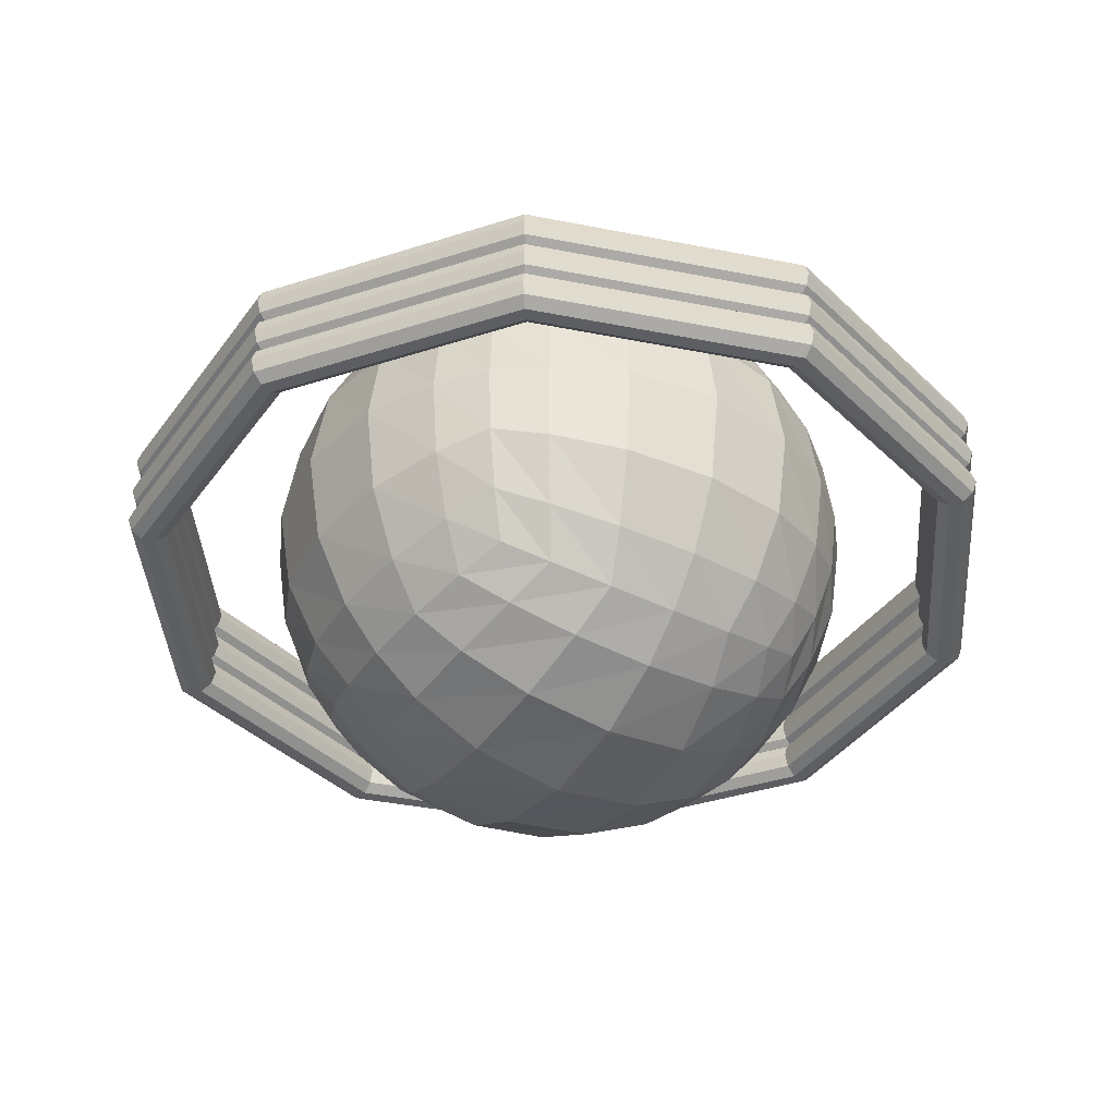
<metadata>
{"format":"obj","ext":"obj","renderer":"f3d","projection":"perspective","resolution":1024,"background":"white","views":[{"elev":-39.1,"azim":58.0,"up":"+Y"}]}
</metadata>
<code>
v -75.76 75.76 75.76
v -55.95 83.93 83.93
v -30.1 90.31 90.31
v 0 92.79 92.79
v 30.1 90.31 90.31
v 55.95 83.93 83.93
v -83.93 55.95 83.93
v -63.65 63.65 95.48
v -35.07 70.14 105.2
v 0 72.79 109.2
v 35.07 70.14 105.2
v 63.65 63.65 95.48
v -90.31 30.1 90.31
v -70.14 35.07 105.2
v -39.56 39.56 118.7
v 0 41.5 124.5
v 39.56 39.56 118.7
v 70.14 35.07 105.2
v -92.79 0 92.79
v -72.79 0 109.2
v -41.5 0 124.5
v 0 0 131.2
v 41.5 0 124.5
v 72.79 0 109.2
v -90.31 -30.1 90.31
v -70.14 -35.07 105.2
v -39.56 -39.56 118.7
v 0 -41.5 124.5
v 39.56 -39.56 118.7
v 70.14 -35.07 105.2
v -83.93 -55.95 83.93
v -63.65 -63.65 95.48
v -35.07 -70.14 105.2
v 0 -72.79 109.2
v 35.07 -70.14 105.2
v 63.65 -63.65 95.48
v -75.76 -75.76 75.76
v -55.95 -83.93 83.93
v -30.1 -90.31 90.31
v 0 -92.79 92.79
v 30.1 -90.31 90.31
v 55.95 -83.93 83.93
v 75.76 75.76 75.76
v 83.93 83.93 55.95
v 90.31 90.31 30.1
v 92.79 92.79 0
v 90.31 90.31 -30.1
v 83.93 83.93 -55.95
v 83.93 55.95 83.93
v 95.48 63.65 63.65
v 105.2 70.14 35.07
v 109.2 72.79 0
v 105.2 70.14 -35.07
v 95.48 63.65 -63.65
v 90.31 30.1 90.31
v 105.2 35.07 70.14
v 118.7 39.56 39.56
v 124.5 41.5 0
v 118.7 39.56 -39.56
v 105.2 35.07 -70.14
v 92.79 0 92.79
v 109.2 0 72.79
v 124.5 0 41.5
v 131.2 0 0
v 124.5 0 -41.5
v 109.2 0 -72.79
v 90.31 -30.1 90.31
v 105.2 -35.07 70.14
v 118.7 -39.56 39.56
v 124.5 -41.5 0
v 118.7 -39.56 -39.56
v 105.2 -35.07 -70.14
v 83.93 -55.95 83.93
v 95.48 -63.65 63.65
v 105.2 -70.14 35.07
v 109.2 -72.79 0
v 105.2 -70.14 -35.07
v 95.48 -63.65 -63.65
v 75.76 -75.76 75.76
v 83.93 -83.93 55.95
v 90.31 -90.31 30.1
v 92.79 -92.79 0
v 90.31 -90.31 -30.1
v 83.93 -83.93 -55.95
v 75.76 75.76 -75.76
v 55.95 83.93 -83.93
v 30.1 90.31 -90.31
v 0 92.79 -92.79
v -30.1 90.31 -90.31
v -55.95 83.93 -83.93
v 83.93 55.95 -83.93
v 63.65 63.65 -95.48
v 35.07 70.14 -105.2
v 0 72.79 -109.2
v -35.07 70.14 -105.2
v -63.65 63.65 -95.48
v 90.31 30.1 -90.31
v 70.14 35.07 -105.2
v 39.56 39.56 -118.7
v 0 41.5 -124.5
v -39.56 39.56 -118.7
v -70.14 35.07 -105.2
v 92.79 0 -92.79
v 72.79 0 -109.2
v 41.5 0 -124.5
v 0 0 -131.2
v -41.5 0 -124.5
v -72.79 0 -109.2
v 90.31 -30.1 -90.31
v 70.14 -35.07 -105.2
v 39.56 -39.56 -118.7
v 0 -41.5 -124.5
v -39.56 -39.56 -118.7
v -70.14 -35.07 -105.2
v 83.93 -55.95 -83.93
v 63.65 -63.65 -95.48
v 35.07 -70.14 -105.2
v 0 -72.79 -109.2
v -35.07 -70.14 -105.2
v -63.65 -63.65 -95.48
v 75.76 -75.76 -75.76
v 55.95 -83.93 -83.93
v 30.1 -90.31 -90.31
v 0 -92.79 -92.79
v -30.1 -90.31 -90.31
v -55.95 -83.93 -83.93
v -75.76 75.76 -75.76
v -83.93 83.93 -55.95
v -90.31 90.31 -30.1
v -92.79 92.79 0
v -90.31 90.31 30.1
v -83.93 83.93 55.95
v -83.93 55.95 -83.93
v -95.48 63.65 -63.65
v -105.2 70.14 -35.07
v -109.2 72.79 0
v -105.2 70.14 35.07
v -95.48 63.65 63.65
v -90.31 30.1 -90.31
v -105.2 35.07 -70.14
v -118.7 39.56 -39.56
v -124.5 41.5 0
v -118.7 39.56 39.56
v -105.2 35.07 70.14
v -92.79 0 -92.79
v -109.2 0 -72.79
v -124.5 0 -41.5
v -131.2 0 0
v -124.5 0 41.5
v -109.2 0 72.79
v -90.31 -30.1 -90.31
v -105.2 -35.07 -70.14
v -118.7 -39.56 -39.56
v -124.5 -41.5 0
v -118.7 -39.56 39.56
v -105.2 -35.07 70.14
v -83.93 -55.95 -83.93
v -95.48 -63.65 -63.65
v -105.2 -70.14 -35.07
v -109.2 -72.79 0
v -105.2 -70.14 35.07
v -95.48 -63.65 63.65
v -75.76 -75.76 -75.76
v -83.93 -83.93 -55.95
v -90.31 -90.31 -30.1
v -92.79 -92.79 0
v -90.31 -90.31 30.1
v -83.93 -83.93 55.95
v -63.65 95.48 -63.65
v -35.07 105.2 -70.14
v 0 109.2 -72.79
v 35.07 105.2 -70.14
v 63.65 95.48 -63.65
v -70.14 105.2 -35.07
v -39.56 118.7 -39.56
v 0 124.5 -41.5
v 39.56 118.7 -39.56
v 70.14 105.2 -35.07
v -72.79 109.2 0
v -41.5 124.5 0
v 0 131.2 0
v 41.5 124.5 0
v 72.79 109.2 0
v -70.14 105.2 35.07
v -39.56 118.7 39.56
v 0 124.5 41.5
v 39.56 118.7 39.56
v 70.14 105.2 35.07
v -63.65 95.48 63.65
v -35.07 105.2 70.14
v 0 109.2 72.79
v 35.07 105.2 70.14
v 63.65 95.48 63.65
v -63.65 -95.48 -63.65
v -35.07 -105.2 -70.14
v 0 -109.2 -72.79
v 35.07 -105.2 -70.14
v 63.65 -95.48 -63.65
v -70.14 -105.2 -35.07
v -39.56 -118.7 -39.56
v 0 -124.5 -41.5
v 39.56 -118.7 -39.56
v 70.14 -105.2 -35.07
v -72.79 -109.2 0
v -41.5 -124.5 0
v 0 -131.2 0
v 41.5 -124.5 0
v 72.79 -109.2 0
v -70.14 -105.2 35.07
v -39.56 -118.7 39.56
v 0 -124.5 41.5
v 39.56 -118.7 39.56
v 70.14 -105.2 35.07
v -63.65 -95.48 63.65
v -35.07 -105.2 70.14
v 0 -109.2 72.79
v 35.07 -105.2 70.14
v 63.65 -95.48 63.65
v 145.6 0 105.8
v 147.2 5.878 106.9
v 181.9 5.878 0
v 180 0 0
v 151.2 9.511 109.9
v 186.9 9.511 0
v 156.2 9.511 113.5
v 193.1 9.511 0
v 160.3 5.878 116.4
v 198.1 5.878 0
v 161.8 0 117.6
v 200 0 0
v 160.3 -5.878 116.4
v 198.1 -5.878 0
v 156.2 -9.511 113.5
v 193.1 -9.511 0
v 151.2 -9.511 109.9
v 186.9 -9.511 0
v 147.2 -5.878 106.9
v 181.9 -5.878 0
v 55.62 0 171.2
v 56.21 5.878 173
v 57.76 9.511 177.8
v 59.67 9.511 183.6
v 61.21 5.878 188.4
v 61.8 0 190.2
v 61.21 -5.878 188.4
v 59.67 -9.511 183.6
v 57.76 -9.511 177.8
v 56.21 -5.878 173
v -55.62 0 171.2
v -56.21 5.878 173
v -57.76 9.511 177.8
v -59.67 9.511 183.6
v -61.21 5.878 188.4
v -61.8 0 190.2
v -61.21 -5.878 188.4
v -59.67 -9.511 183.6
v -57.76 -9.511 177.8
v -56.21 -5.878 173
v -145.6 0 105.8
v -147.2 5.878 106.9
v -151.2 9.511 109.9
v -156.2 9.511 113.5
v -160.3 5.878 116.4
v -161.8 0 117.6
v -160.3 -5.878 116.4
v -156.2 -9.511 113.5
v -151.2 -9.511 109.9
v -147.2 -5.878 106.9
v -180 0 0
v -181.9 5.878 0
v -186.9 9.511 0
v -193.1 9.511 0
v -198.1 5.878 0
v -200 0 0
v -198.1 -5.878 0
v -193.1 -9.511 0
v -186.9 -9.511 0
v -181.9 -5.878 0
v -145.6 0 -105.8
v -147.2 5.878 -106.9
v -151.2 9.511 -109.9
v -156.2 9.511 -113.5
v -160.3 5.878 -116.4
v -161.8 0 -117.6
v -160.3 -5.878 -116.4
v -156.2 -9.511 -113.5
v -151.2 -9.511 -109.9
v -147.2 -5.878 -106.9
v -55.62 0 -171.2
v -56.21 5.878 -173
v -57.76 9.511 -177.8
v -59.67 9.511 -183.6
v -61.21 5.878 -188.4
v -61.8 0 -190.2
v -61.21 -5.878 -188.4
v -59.67 -9.511 -183.6
v -57.76 -9.511 -177.8
v -56.21 -5.878 -173
v 55.62 0 -171.2
v 56.21 5.878 -173
v 57.76 9.511 -177.8
v 59.67 9.511 -183.6
v 61.21 5.878 -188.4
v 61.8 0 -190.2
v 61.21 -5.878 -188.4
v 59.67 -9.511 -183.6
v 57.76 -9.511 -177.8
v 56.21 -5.878 -173
v 145.6 0 -105.8
v 147.2 5.878 -106.9
v 151.2 9.511 -109.9
v 156.2 9.511 -113.5
v 160.3 5.878 -116.4
v 161.8 0 -117.6
v 160.3 -5.878 -116.4
v 156.2 -9.511 -113.5
v 151.2 -9.511 -109.9
v 147.2 -5.878 -106.9
v 145.6 17.71 105.8
v 147.2 23.59 106.9
v 181.9 23.59 0
v 180 17.71 0
v 151.2 27.22 109.9
v 186.9 27.22 0
v 156.2 27.22 113.5
v 193.1 27.22 0
v 160.3 23.59 116.4
v 198.1 23.59 0
v 161.8 17.71 117.6
v 200 17.71 0
v 160.3 11.83 116.4
v 198.1 11.83 0
v 156.2 8.198 113.5
v 193.1 8.198 0
v 151.2 8.198 109.9
v 186.9 8.198 0
v 147.2 11.83 106.9
v 181.9 11.83 0
v 55.62 17.71 171.2
v 56.21 23.59 173
v 57.76 27.22 177.8
v 59.67 27.22 183.6
v 61.21 23.59 188.4
v 61.8 17.71 190.2
v 61.21 11.83 188.4
v 59.67 8.198 183.6
v 57.76 8.198 177.8
v 56.21 11.83 173
v -55.62 17.71 171.2
v -56.21 23.59 173
v -57.76 27.22 177.8
v -59.67 27.22 183.6
v -61.21 23.59 188.4
v -61.8 17.71 190.2
v -61.21 11.83 188.4
v -59.67 8.198 183.6
v -57.76 8.198 177.8
v -56.21 11.83 173
v -145.6 17.71 105.8
v -147.2 23.59 106.9
v -151.2 27.22 109.9
v -156.2 27.22 113.5
v -160.3 23.59 116.4
v -161.8 17.71 117.6
v -160.3 11.83 116.4
v -156.2 8.198 113.5
v -151.2 8.198 109.9
v -147.2 11.83 106.9
v -180 17.71 0
v -181.9 23.59 0
v -186.9 27.22 0
v -193.1 27.22 0
v -198.1 23.59 0
v -200 17.71 0
v -198.1 11.83 0
v -193.1 8.198 0
v -186.9 8.198 0
v -181.9 11.83 0
v -145.6 17.71 -105.8
v -147.2 23.59 -106.9
v -151.2 27.22 -109.9
v -156.2 27.22 -113.5
v -160.3 23.59 -116.4
v -161.8 17.71 -117.6
v -160.3 11.83 -116.4
v -156.2 8.198 -113.5
v -151.2 8.198 -109.9
v -147.2 11.83 -106.9
v -55.62 17.71 -171.2
v -56.21 23.59 -173
v -57.76 27.22 -177.8
v -59.67 27.22 -183.6
v -61.21 23.59 -188.4
v -61.8 17.71 -190.2
v -61.21 11.83 -188.4
v -59.67 8.198 -183.6
v -57.76 8.198 -177.8
v -56.21 11.83 -173
v 55.62 17.71 -171.2
v 56.21 23.59 -173
v 57.76 27.22 -177.8
v 59.67 27.22 -183.6
v 61.21 23.59 -188.4
v 61.8 17.71 -190.2
v 61.21 11.83 -188.4
v 59.67 8.198 -183.6
v 57.76 8.198 -177.8
v 56.21 11.83 -173
v 145.6 17.71 -105.8
v 147.2 23.59 -106.9
v 151.2 27.22 -109.9
v 156.2 27.22 -113.5
v 160.3 23.59 -116.4
v 161.8 17.71 -117.6
v 160.3 11.83 -116.4
v 156.2 8.198 -113.5
v 151.2 8.198 -109.9
v 147.2 11.83 -106.9
v 145.6 -17.11 105.8
v 147.2 -11.23 106.9
v 181.9 -11.23 0
v 180 -17.11 0
v 151.2 -7.6 109.9
v 186.9 -7.6 0
v 156.2 -7.6 113.5
v 193.1 -7.6 0
v 160.3 -11.23 116.4
v 198.1 -11.23 0
v 161.8 -17.11 117.6
v 200 -17.11 0
v 160.3 -22.99 116.4
v 198.1 -22.99 0
v 156.2 -26.62 113.5
v 193.1 -26.62 0
v 151.2 -26.62 109.9
v 186.9 -26.62 0
v 147.2 -22.99 106.9
v 181.9 -22.99 0
v 55.62 -17.11 171.2
v 56.21 -11.23 173
v 57.76 -7.6 177.8
v 59.67 -7.6 183.6
v 61.21 -11.23 188.4
v 61.8 -17.11 190.2
v 61.21 -22.99 188.4
v 59.67 -26.62 183.6
v 57.76 -26.62 177.8
v 56.21 -22.99 173
v -55.62 -17.11 171.2
v -56.21 -11.23 173
v -57.76 -7.6 177.8
v -59.67 -7.6 183.6
v -61.21 -11.23 188.4
v -61.8 -17.11 190.2
v -61.21 -22.99 188.4
v -59.67 -26.62 183.6
v -57.76 -26.62 177.8
v -56.21 -22.99 173
v -145.6 -17.11 105.8
v -147.2 -11.23 106.9
v -151.2 -7.6 109.9
v -156.2 -7.6 113.5
v -160.3 -11.23 116.4
v -161.8 -17.11 117.6
v -160.3 -22.99 116.4
v -156.2 -26.62 113.5
v -151.2 -26.62 109.9
v -147.2 -22.99 106.9
v -180 -17.11 0
v -181.9 -11.23 0
v -186.9 -7.6 0
v -193.1 -7.6 0
v -198.1 -11.23 0
v -200 -17.11 0
v -198.1 -22.99 0
v -193.1 -26.62 0
v -186.9 -26.62 0
v -181.9 -22.99 0
v -145.6 -17.11 -105.8
v -147.2 -11.23 -106.9
v -151.2 -7.6 -109.9
v -156.2 -7.6 -113.5
v -160.3 -11.23 -116.4
v -161.8 -17.11 -117.6
v -160.3 -22.99 -116.4
v -156.2 -26.62 -113.5
v -151.2 -26.62 -109.9
v -147.2 -22.99 -106.9
v -55.62 -17.11 -171.2
v -56.21 -11.23 -173
v -57.76 -7.6 -177.8
v -59.67 -7.6 -183.6
v -61.21 -11.23 -188.4
v -61.8 -17.11 -190.2
v -61.21 -22.99 -188.4
v -59.67 -26.62 -183.6
v -57.76 -26.62 -177.8
v -56.21 -22.99 -173
v 55.62 -17.11 -171.2
v 56.21 -11.23 -173
v 57.76 -7.6 -177.8
v 59.67 -7.6 -183.6
v 61.21 -11.23 -188.4
v 61.8 -17.11 -190.2
v 61.21 -22.99 -188.4
v 59.67 -26.62 -183.6
v 57.76 -26.62 -177.8
v 56.21 -22.99 -173
v 145.6 -17.11 -105.8
v 147.2 -11.23 -106.9
v 151.2 -7.6 -109.9
v 156.2 -7.6 -113.5
v 160.3 -11.23 -116.4
v 161.8 -17.11 -117.6
v 160.3 -22.99 -116.4
v 156.2 -26.62 -113.5
v 151.2 -26.62 -109.9
v 147.2 -22.99 -106.9
g base
f 1 2 8 7
f 2 3 9 8
f 3 4 10 9
f 4 5 11 10
f 5 6 12 11
f 6 43 49 12
f 7 8 14 13
f 8 9 15 14
f 9 10 16 15
f 10 11 17 16
f 11 12 18 17
f 12 49 55 18
f 13 14 20 19
f 14 15 21 20
f 15 16 22 21
f 16 17 23 22
f 17 18 24 23
f 18 55 61 24
f 19 20 26 25
f 20 21 27 26
f 21 22 28 27
f 22 23 29 28
f 23 24 30 29
f 24 61 67 30
f 25 26 32 31
f 26 27 33 32
f 27 28 34 33
f 28 29 35 34
f 29 30 36 35
f 30 67 73 36
f 31 32 38 37
f 32 33 39 38
f 33 34 40 39
f 34 35 41 40
f 35 36 42 41
f 36 73 79 42
f 43 44 50 49
f 44 45 51 50
f 45 46 52 51
f 46 47 53 52
f 47 48 54 53
f 48 85 91 54
f 49 50 56 55
f 50 51 57 56
f 51 52 58 57
f 52 53 59 58
f 53 54 60 59
f 54 91 97 60
f 55 56 62 61
f 56 57 63 62
f 57 58 64 63
f 58 59 65 64
f 59 60 66 65
f 60 97 103 66
f 61 62 68 67
f 62 63 69 68
f 63 64 70 69
f 64 65 71 70
f 65 66 72 71
f 66 103 109 72
f 67 68 74 73
f 68 69 75 74
f 69 70 76 75
f 70 71 77 76
f 71 72 78 77
f 72 109 115 78
f 73 74 80 79
f 74 75 81 80
f 75 76 82 81
f 76 77 83 82
f 77 78 84 83
f 78 115 121 84
f 85 86 92 91
f 86 87 93 92
f 87 88 94 93
f 88 89 95 94
f 89 90 96 95
f 90 127 133 96
f 91 92 98 97
f 92 93 99 98
f 93 94 100 99
f 94 95 101 100
f 95 96 102 101
f 96 133 139 102
f 97 98 104 103
f 98 99 105 104
f 99 100 106 105
f 100 101 107 106
f 101 102 108 107
f 102 139 145 108
f 103 104 110 109
f 104 105 111 110
f 105 106 112 111
f 106 107 113 112
f 107 108 114 113
f 108 145 151 114
f 109 110 116 115
f 110 111 117 116
f 111 112 118 117
f 112 113 119 118
f 113 114 120 119
f 114 151 157 120
f 115 116 122 121
f 116 117 123 122
f 117 118 124 123
f 118 119 125 124
f 119 120 126 125
f 120 157 163 126
f 127 128 134 133
f 128 129 135 134
f 129 130 136 135
f 130 131 137 136
f 131 132 138 137
f 132 1 7 138
f 133 134 140 139
f 134 135 141 140
f 135 136 142 141
f 136 137 143 142
f 137 138 144 143
f 138 7 13 144
f 139 140 146 145
f 140 141 147 146
f 141 142 148 147
f 142 143 149 148
f 143 144 150 149
f 144 13 19 150
f 145 146 152 151
f 146 147 153 152
f 147 148 154 153
f 148 149 155 154
f 149 150 156 155
f 150 19 25 156
f 151 152 158 157
f 152 153 159 158
f 153 154 160 159
f 154 155 161 160
f 155 156 162 161
f 156 25 31 162
f 157 158 164 163
f 158 159 165 164
f 159 160 166 165
f 160 161 167 166
f 161 162 168 167
f 162 31 37 168
f 127 90 169 128
f 90 89 170 169
f 89 88 171 170
f 88 87 172 171
f 87 86 173 172
f 86 85 48 173
f 128 169 174 129
f 169 170 175 174
f 170 171 176 175
f 171 172 177 176
f 172 173 178 177
f 173 48 47 178
f 129 174 179 130
f 174 175 180 179
f 175 176 181 180
f 176 177 182 181
f 177 178 183 182
f 178 47 46 183
f 130 179 184 131
f 179 180 185 184
f 180 181 186 185
f 181 182 187 186
f 182 183 188 187
f 183 46 45 188
f 131 184 189 132
f 184 185 190 189
f 185 186 191 190
f 186 187 192 191
f 187 188 193 192
f 188 45 44 193
f 132 189 2 1
f 189 190 3 2
f 190 191 4 3
f 191 192 5 4
f 192 193 6 5
f 193 44 43 6
f 164 194 126 163
f 194 195 125 126
f 195 196 124 125
f 196 197 123 124
f 197 198 122 123
f 198 84 121 122
f 165 199 194 164
f 199 200 195 194
f 200 201 196 195
f 201 202 197 196
f 202 203 198 197
f 203 83 84 198
f 166 204 199 165
f 204 205 200 199
f 205 206 201 200
f 206 207 202 201
f 207 208 203 202
f 208 82 83 203
f 167 209 204 166
f 209 210 205 204
f 210 211 206 205
f 211 212 207 206
f 212 213 208 207
f 213 81 82 208
f 168 214 209 167
f 214 215 210 209
f 215 216 211 210
f 216 217 212 211
f 217 218 213 212
f 218 80 81 213
f 37 38 214 168
f 38 39 215 214
f 39 40 216 215
f 40 41 217 216
f 41 42 218 217
f 42 79 80 218
g wind
f 222 221 220 219
f 221 224 223 220
f 224 226 225 223
f 226 228 227 225
f 228 230 229 227
f 230 232 231 229
f 232 234 233 231
f 234 236 235 233
f 236 238 237 235
f 238 222 219 237
f 219 220 240 239
f 220 223 241 240
f 223 225 242 241
f 225 227 243 242
f 227 229 244 243
f 229 231 245 244
f 231 233 246 245
f 233 235 247 246
f 235 237 248 247
f 237 219 239 248
f 239 240 250 249
f 240 241 251 250
f 241 242 252 251
f 242 243 253 252
f 243 244 254 253
f 244 245 255 254
f 245 246 256 255
f 246 247 257 256
f 247 248 258 257
f 248 239 249 258
f 249 250 260 259
f 250 251 261 260
f 251 252 262 261
f 252 253 263 262
f 253 254 264 263
f 254 255 265 264
f 255 256 266 265
f 256 257 267 266
f 257 258 268 267
f 258 249 259 268
f 259 260 270 269
f 260 261 271 270
f 261 262 272 271
f 262 263 273 272
f 263 264 274 273
f 264 265 275 274
f 265 266 276 275
f 266 267 277 276
f 267 268 278 277
f 268 259 269 278
f 269 270 280 279
f 270 271 281 280
f 271 272 282 281
f 272 273 283 282
f 273 274 284 283
f 274 275 285 284
f 275 276 286 285
f 276 277 287 286
f 277 278 288 287
f 278 269 279 288
f 279 280 290 289
f 280 281 291 290
f 281 282 292 291
f 282 283 293 292
f 283 284 294 293
f 284 285 295 294
f 285 286 296 295
f 286 287 297 296
f 287 288 298 297
f 288 279 289 298
f 289 290 300 299
f 290 291 301 300
f 291 292 302 301
f 292 293 303 302
f 293 294 304 303
f 294 295 305 304
f 295 296 306 305
f 296 297 307 306
f 297 298 308 307
f 298 289 299 308
f 299 300 310 309
f 300 301 311 310
f 301 302 312 311
f 302 303 313 312
f 303 304 314 313
f 304 305 315 314
f 305 306 316 315
f 306 307 317 316
f 307 308 318 317
f 308 299 309 318
f 309 310 221 222
f 310 311 224 221
f 311 312 226 224
f 312 313 228 226
f 313 314 230 228
f 314 315 232 230
f 315 316 234 232
f 316 317 236 234
f 317 318 238 236
f 318 309 222 238
f 322 321 320 319
f 321 324 323 320
f 324 326 325 323
f 326 328 327 325
f 328 330 329 327
f 330 332 331 329
f 332 334 333 331
f 334 336 335 333
f 336 338 337 335
f 338 322 319 337
f 319 320 340 339
f 320 323 341 340
f 323 325 342 341
f 325 327 343 342
f 327 329 344 343
f 329 331 345 344
f 331 333 346 345
f 333 335 347 346
f 335 337 348 347
f 337 319 339 348
f 339 340 350 349
f 340 341 351 350
f 341 342 352 351
f 342 343 353 352
f 343 344 354 353
f 344 345 355 354
f 345 346 356 355
f 346 347 357 356
f 347 348 358 357
f 348 339 349 358
f 349 350 360 359
f 350 351 361 360
f 351 352 362 361
f 352 353 363 362
f 353 354 364 363
f 354 355 365 364
f 355 356 366 365
f 356 357 367 366
f 357 358 368 367
f 358 349 359 368
f 359 360 370 369
f 360 361 371 370
f 361 362 372 371
f 362 363 373 372
f 363 364 374 373
f 364 365 375 374
f 365 366 376 375
f 366 367 377 376
f 367 368 378 377
f 368 359 369 378
f 369 370 380 379
f 370 371 381 380
f 371 372 382 381
f 372 373 383 382
f 373 374 384 383
f 374 375 385 384
f 375 376 386 385
f 376 377 387 386
f 377 378 388 387
f 378 369 379 388
f 379 380 390 389
f 380 381 391 390
f 381 382 392 391
f 382 383 393 392
f 383 384 394 393
f 384 385 395 394
f 385 386 396 395
f 386 387 397 396
f 387 388 398 397
f 388 379 389 398
f 389 390 400 399
f 390 391 401 400
f 391 392 402 401
f 392 393 403 402
f 393 394 404 403
f 394 395 405 404
f 395 396 406 405
f 396 397 407 406
f 397 398 408 407
f 398 389 399 408
f 399 400 410 409
f 400 401 411 410
f 401 402 412 411
f 402 403 413 412
f 403 404 414 413
f 404 405 415 414
f 405 406 416 415
f 406 407 417 416
f 407 408 418 417
f 408 399 409 418
f 409 410 321 322
f 410 411 324 321
f 411 412 326 324
f 412 413 328 326
f 413 414 330 328
f 414 415 332 330
f 415 416 334 332
f 416 417 336 334
f 417 418 338 336
f 418 409 322 338
f 422 421 420 419
f 421 424 423 420
f 424 426 425 423
f 426 428 427 425
f 428 430 429 427
f 430 432 431 429
f 432 434 433 431
f 434 436 435 433
f 436 438 437 435
f 438 422 419 437
f 419 420 440 439
f 420 423 441 440
f 423 425 442 441
f 425 427 443 442
f 427 429 444 443
f 429 431 445 444
f 431 433 446 445
f 433 435 447 446
f 435 437 448 447
f 437 419 439 448
f 439 440 450 449
f 440 441 451 450
f 441 442 452 451
f 442 443 453 452
f 443 444 454 453
f 444 445 455 454
f 445 446 456 455
f 446 447 457 456
f 447 448 458 457
f 448 439 449 458
f 449 450 460 459
f 450 451 461 460
f 451 452 462 461
f 452 453 463 462
f 453 454 464 463
f 454 455 465 464
f 455 456 466 465
f 456 457 467 466
f 457 458 468 467
f 458 449 459 468
f 459 460 470 469
f 460 461 471 470
f 461 462 472 471
f 462 463 473 472
f 463 464 474 473
f 464 465 475 474
f 465 466 476 475
f 466 467 477 476
f 467 468 478 477
f 468 459 469 478
f 469 470 480 479
f 470 471 481 480
f 471 472 482 481
f 472 473 483 482
f 473 474 484 483
f 474 475 485 484
f 475 476 486 485
f 476 477 487 486
f 477 478 488 487
f 478 469 479 488
f 479 480 490 489
f 480 481 491 490
f 481 482 492 491
f 482 483 493 492
f 483 484 494 493
f 484 485 495 494
f 485 486 496 495
f 486 487 497 496
f 487 488 498 497
f 488 479 489 498
f 489 490 500 499
f 490 491 501 500
f 491 492 502 501
f 492 493 503 502
f 493 494 504 503
f 494 495 505 504
f 495 496 506 505
f 496 497 507 506
f 497 498 508 507
f 498 489 499 508
f 499 500 510 509
f 500 501 511 510
f 501 502 512 511
f 502 503 513 512
f 503 504 514 513
f 504 505 515 514
f 505 506 516 515
f 506 507 517 516
f 507 508 518 517
f 508 499 509 518
f 509 510 421 422
f 510 511 424 421
f 511 512 426 424
f 512 513 428 426
f 513 514 430 428
f 514 515 432 430
f 515 516 434 432
f 516 517 436 434
f 517 518 438 436
f 518 509 422 438

</code>
